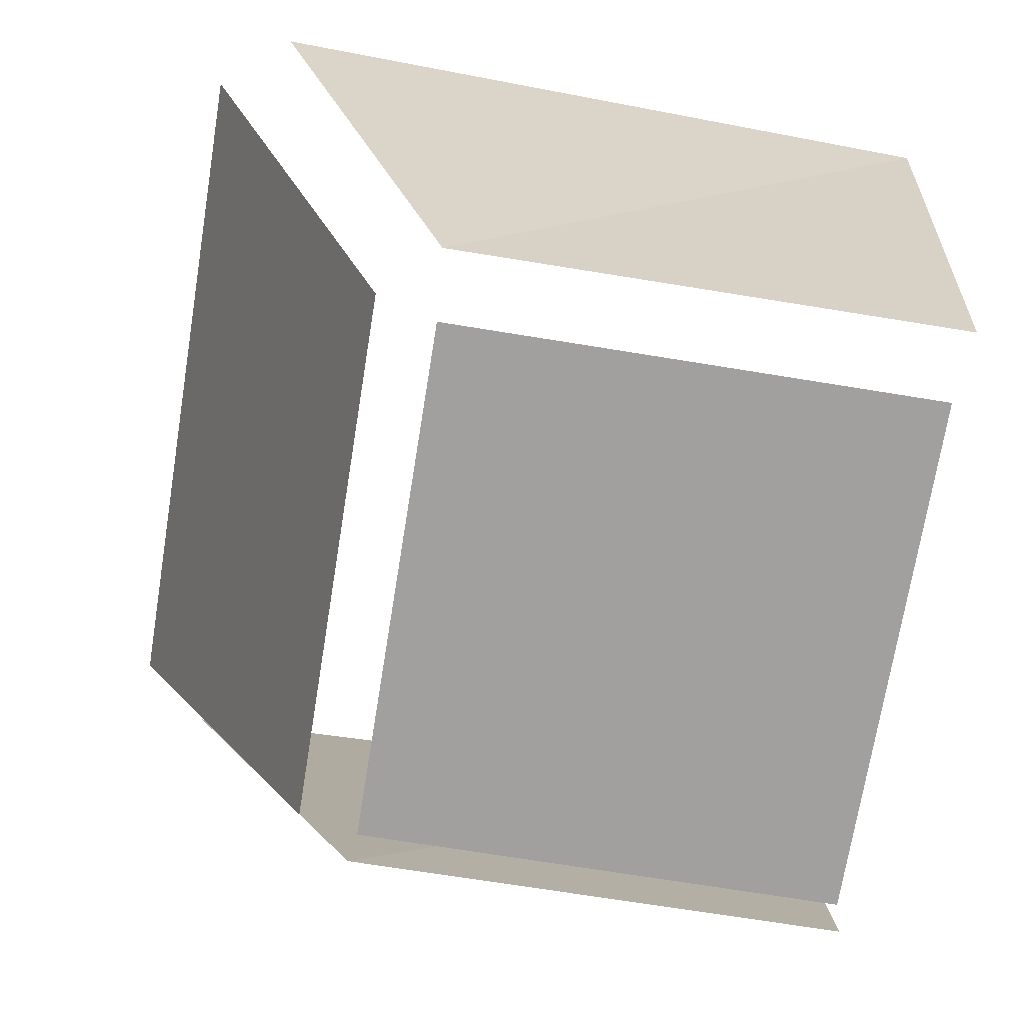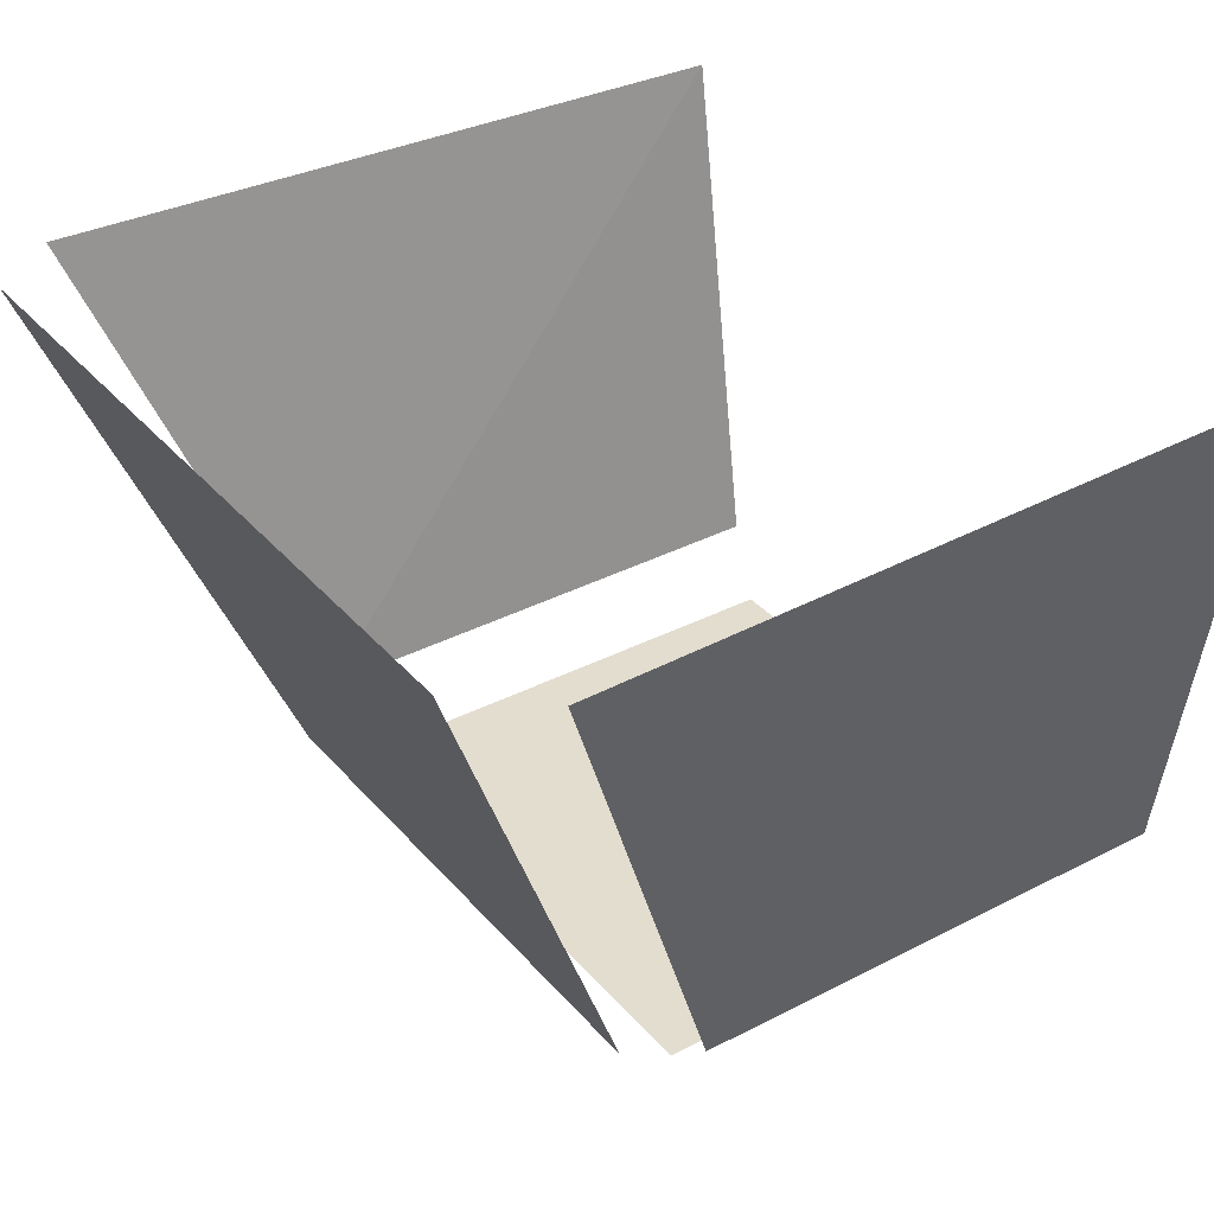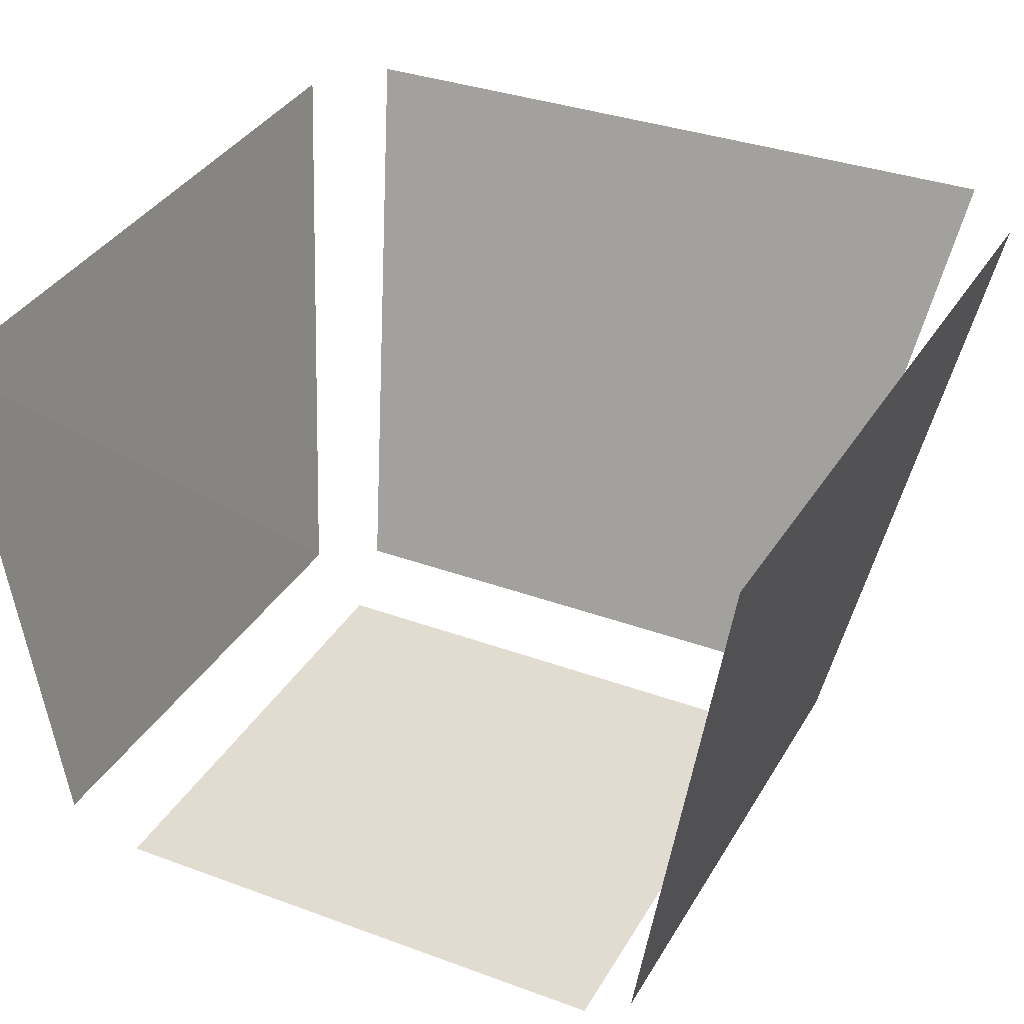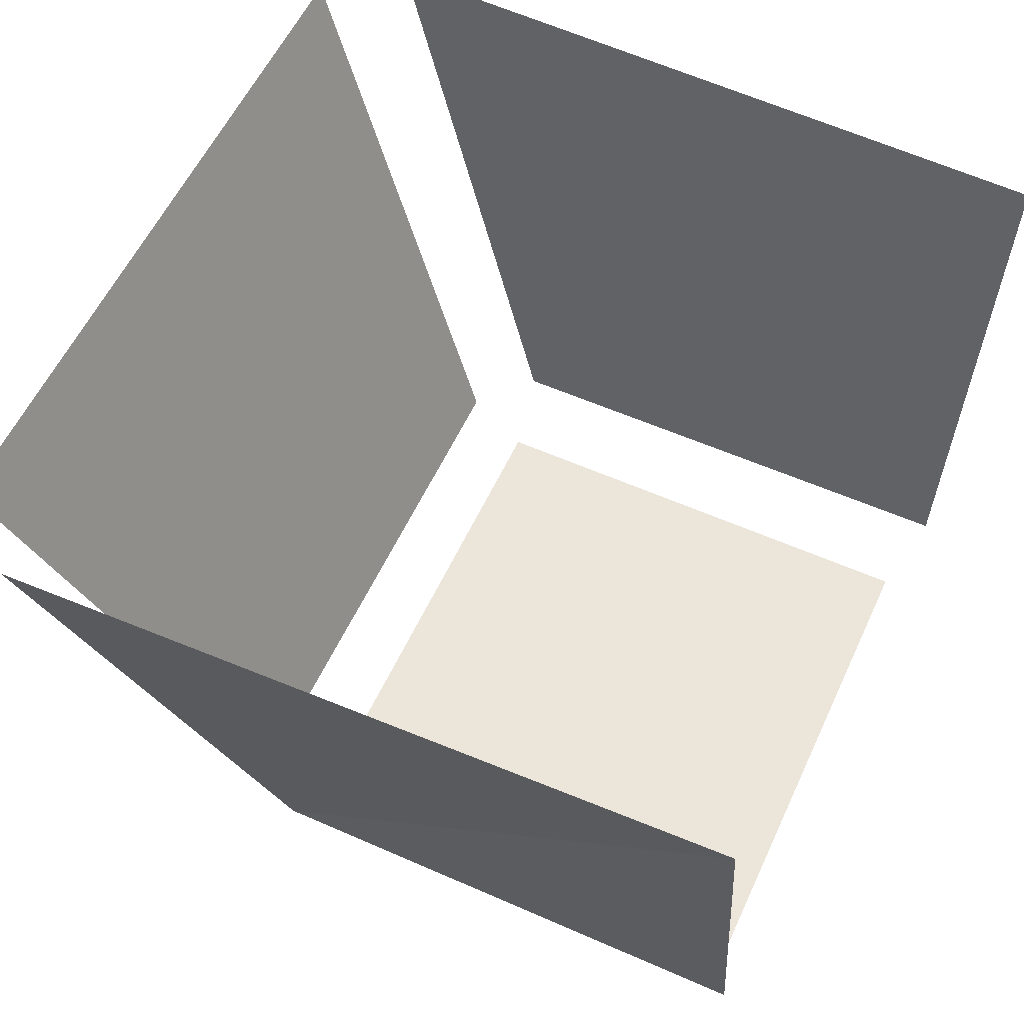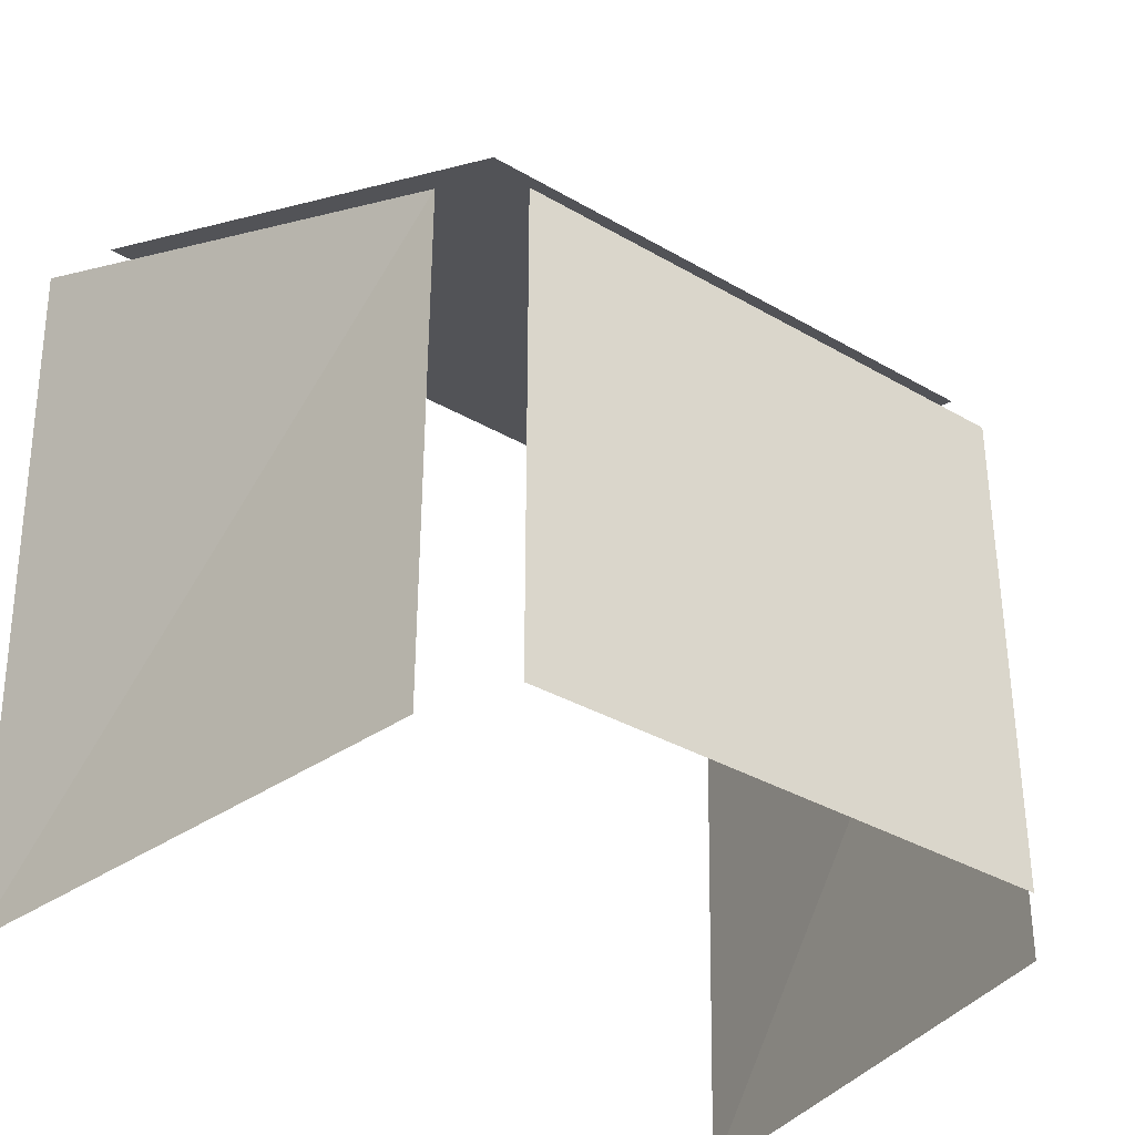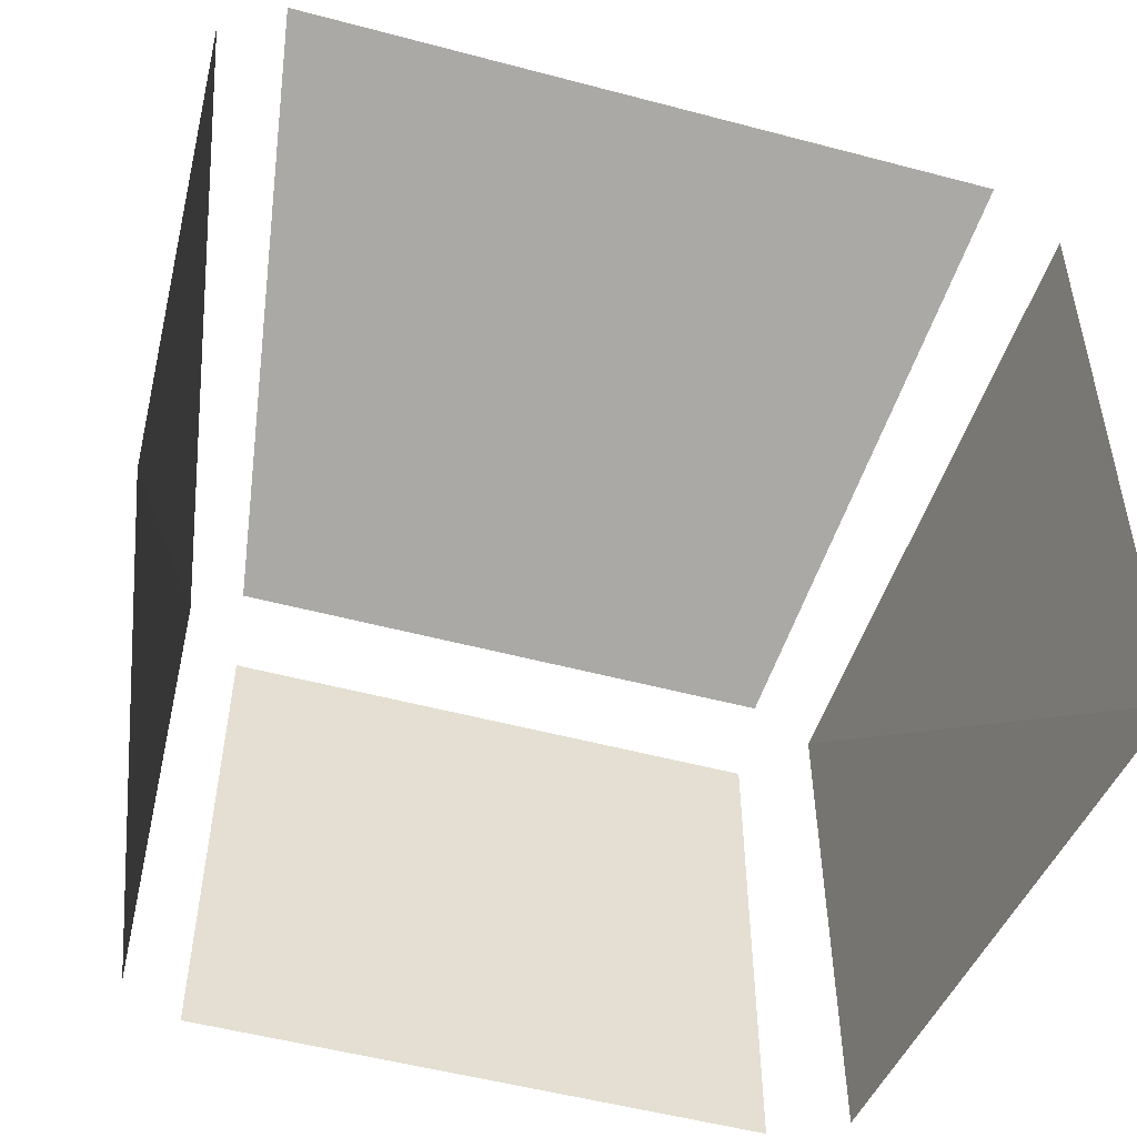
<metadata>
{"format":"obj","ext":"obj","renderer":"f3d","projection":"perspective","resolution":1024,"background":"white","views":[{"elev":-71.9,"azim":-99.2,"up":"+Z"},{"elev":34.8,"azim":-124.5,"up":"+Z"},{"elev":34.4,"azim":26.3,"up":"+Z"},{"elev":57.5,"azim":-65.3,"up":"+Z"},{"elev":-34.9,"azim":142.1,"up":"+Y"},{"elev":-53.3,"azim":-15.8,"up":"+Y"}]}
</metadata>
<code>
o HullViewBlockades
v -0.9547 -0.9752 -0.07592
v -0.9975 0.7217 -0.07592
v -0.762 -0.9752 -1.297
v -0.762 0.2387 -1.303
v -0.625 0.2263 -1.431
v 0.625 0.2263 -1.431
v 0.762 0.2387 -1.303
v 0.762 -0.9752 -1.297
v 0.8539 0.8933 -0.06882
v -0.8539 0.8933 -0.06882
v -0.643 0.3694 -1.334
v 0.643 0.3694 -1.334
v 0.9547 -0.9752 -0.07592
v -0.625 -0.9237 -1.431
v 0.625 -0.9237 -1.431
v 0.9975 0.7217 -0.07592
f 5 15 6
f 7 13 16
f 1 4 2
f 10 12 9
f 5 14 15
f 7 8 13
f 1 3 4
f 10 11 12

</code>
